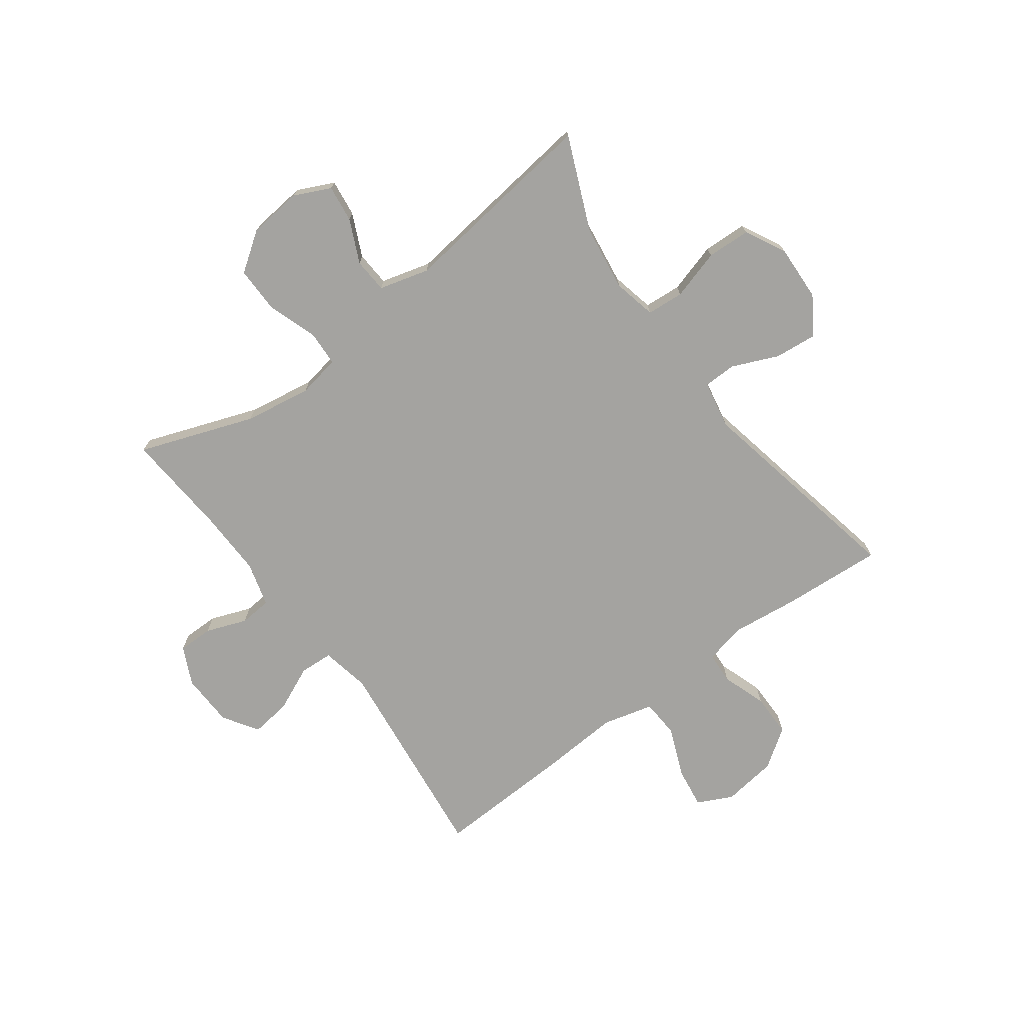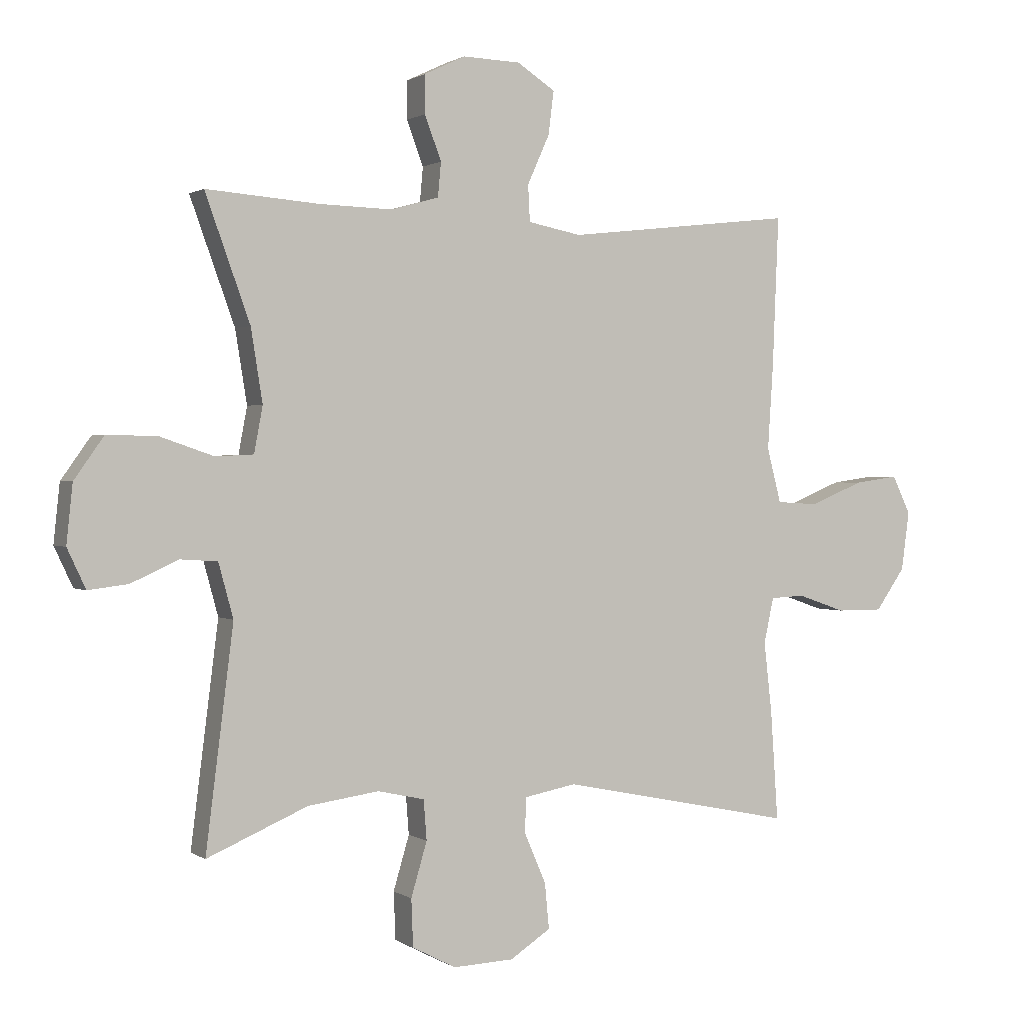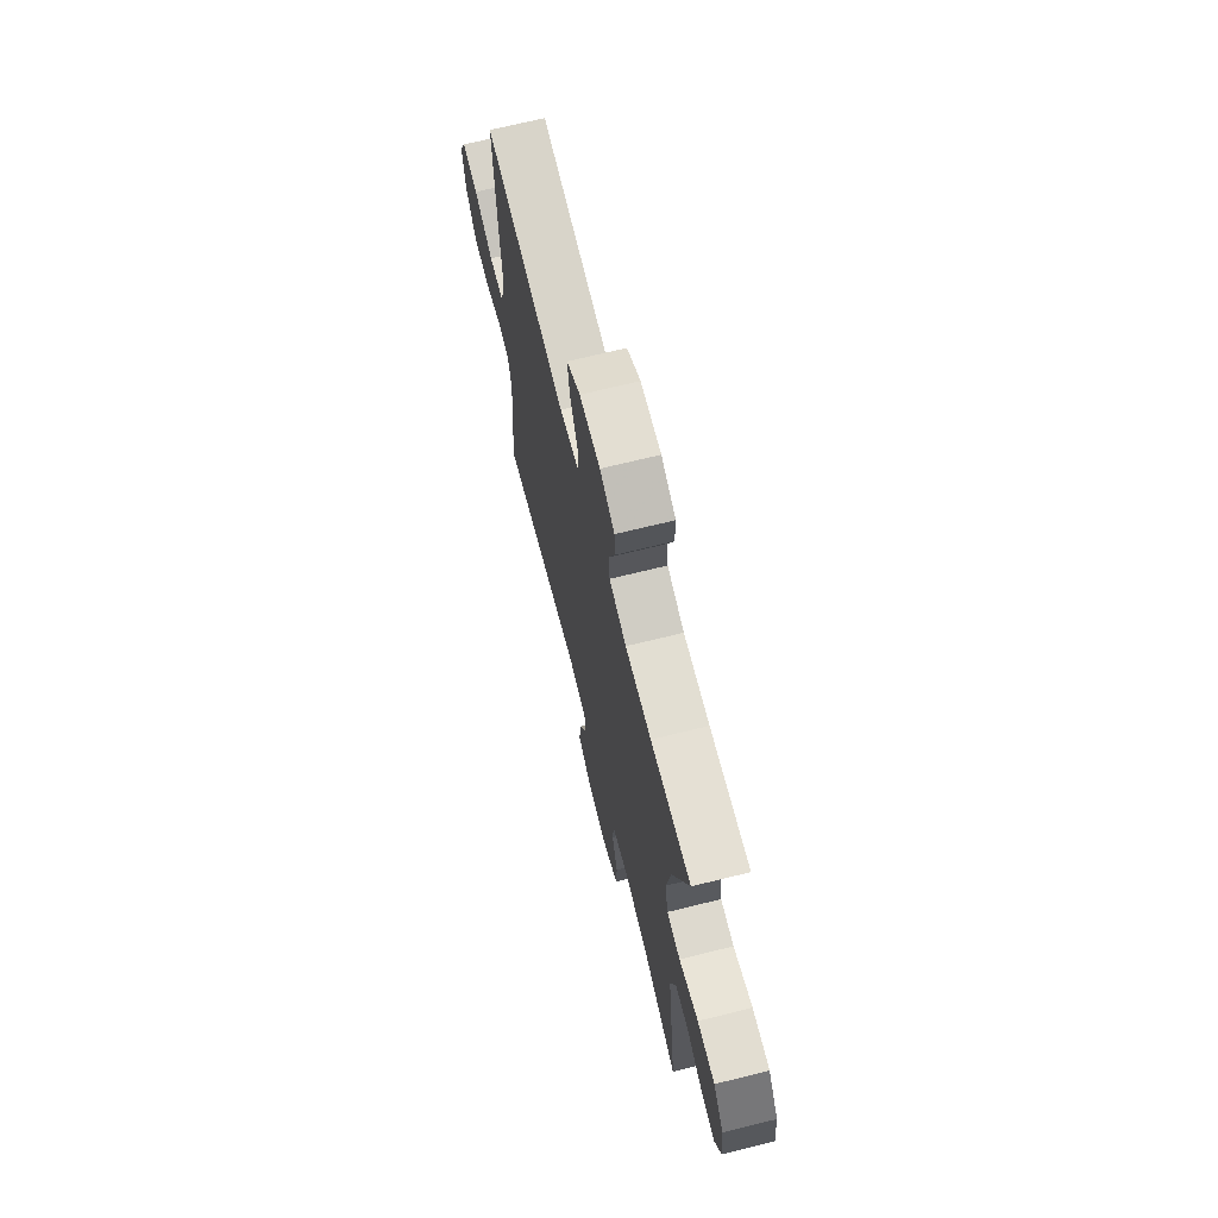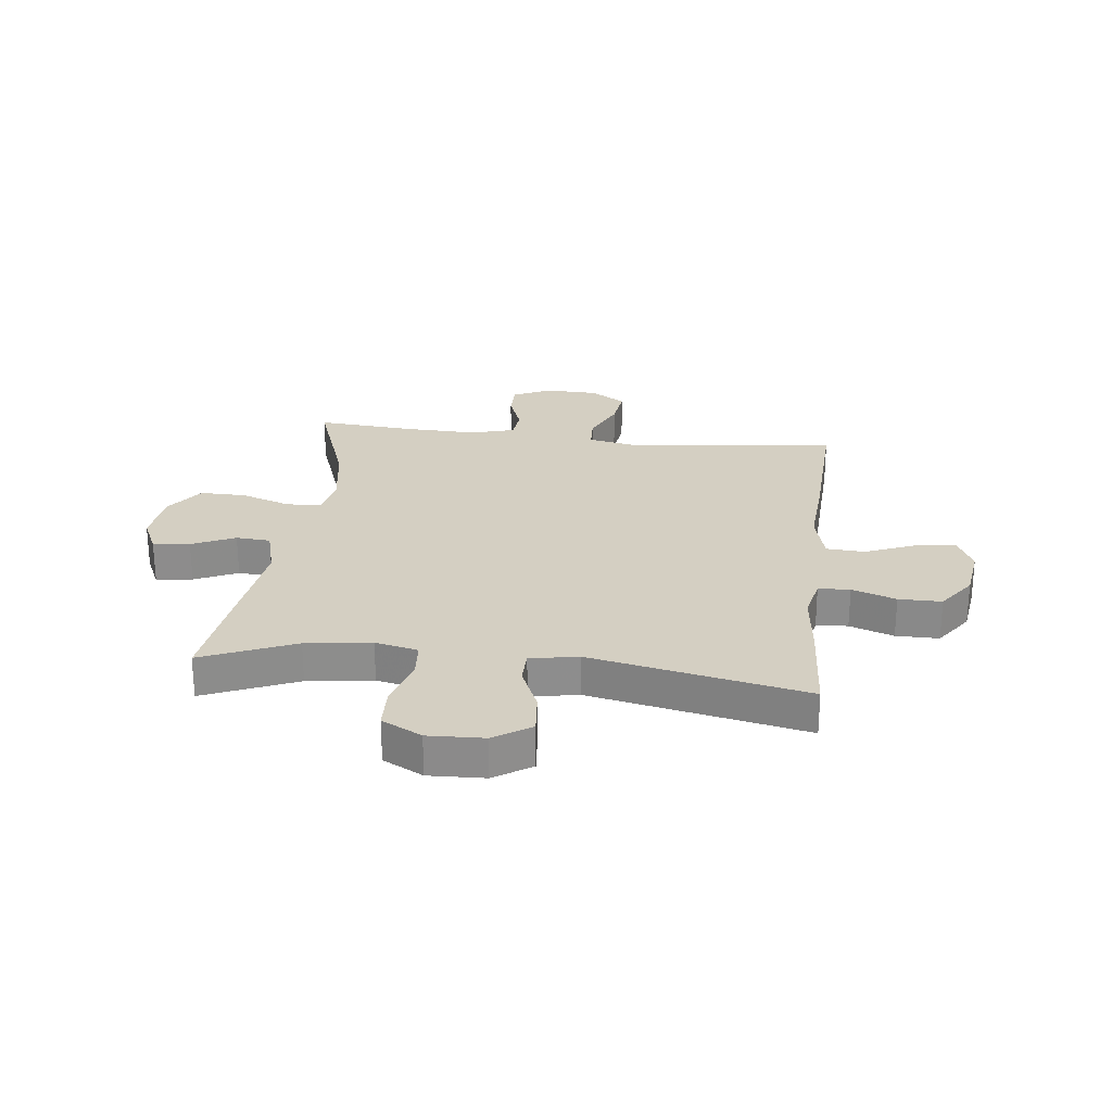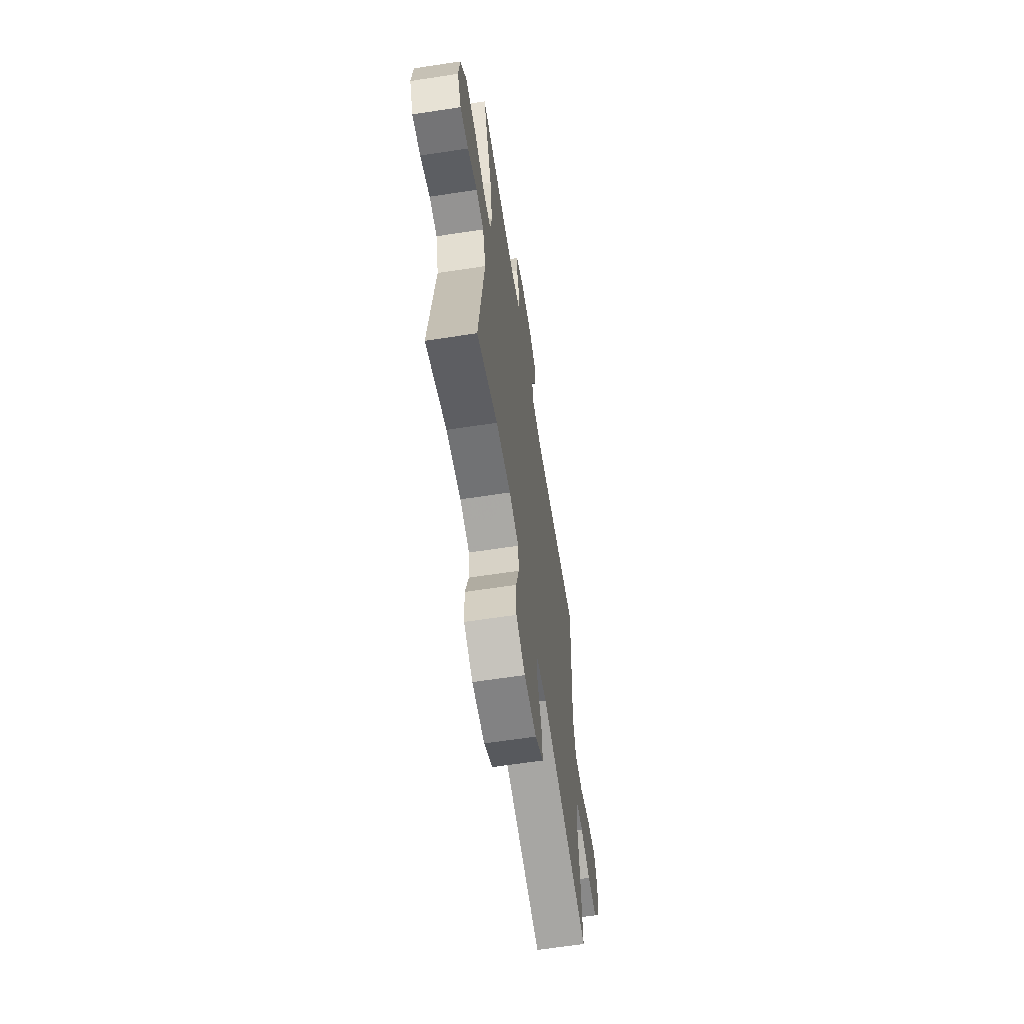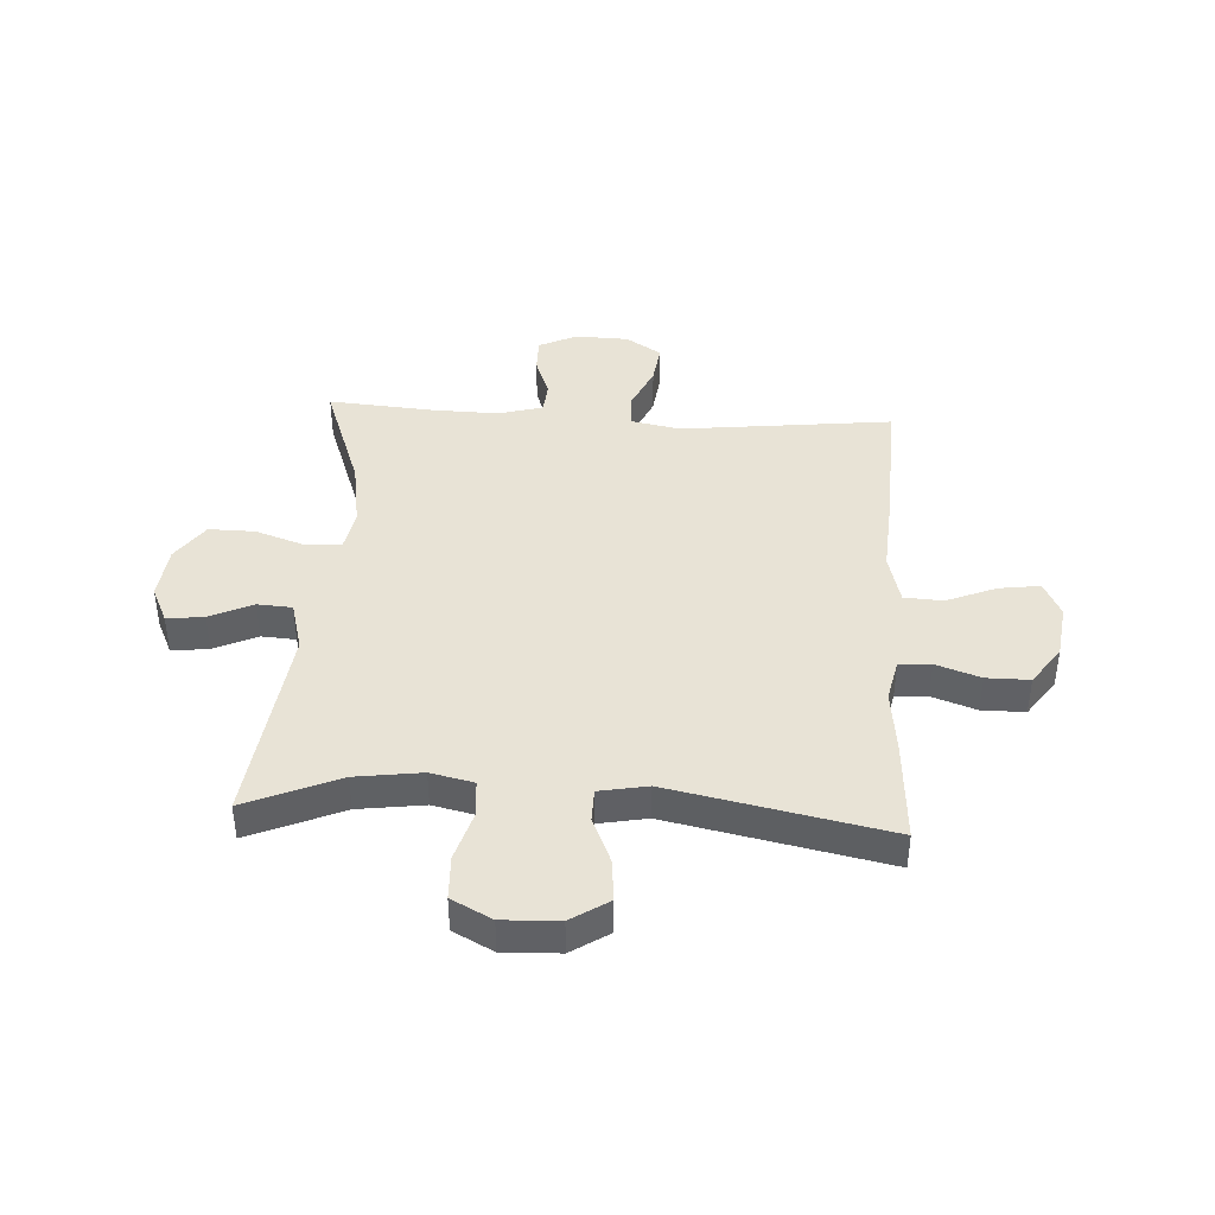
<metadata>
{"format":"obj","ext":"obj","renderer":"f3d","projection":"perspective","resolution":1024,"background":"white","views":[{"elev":-72.8,"azim":126.4,"up":"+Y"},{"elev":1.0,"azim":154.3,"up":"+Z"},{"elev":69.2,"azim":76.1,"up":"+Z"},{"elev":25.7,"azim":-173.2,"up":"+Y"},{"elev":-63.1,"azim":98.8,"up":"+Z"},{"elev":41.5,"azim":-176.6,"up":"+Y"}]}
</metadata>
<code>
v 0.5 0.07 0.5
v 0.427 0.07 0.298
v 0.408 0.07 0.18
v 0.422 0.07 0.105
v 0.484 0.07 0.102
v 0.572 0.07 0.132
v 0.653 0.07 0.133
v 0.701 0.07 0.065
v 0.711 0.07 -0.03
v 0.681 0.07 -0.094
v 0.616 0.07 -0.086
v 0.54 0.07 -0.051
v 0.479 0.07 -0.055
v 0.455 0.07 -0.143
v 0.5 0.07 -0.5
v 0.336 0.07 -0.43
v 0.22 0.07 -0.414
v 0.144 0.07 -0.431
v 0.139 0.07 -0.496
v 0.165 0.07 -0.584
v 0.162 0.07 -0.661
v 0.091 0.07 -0.698
v -0.008 0.07 -0.694
v -0.074 0.07 -0.651
v -0.067 0.07 -0.577
v -0.032 0.07 -0.496
v -0.033 0.07 -0.438
v -0.118 0.07 -0.422
v -0.5 0.07 -0.5
v -0.488 0.07 -0.321
v -0.475 0.07 -0.206
v -0.491 0.07 -0.132
v -0.547 0.07 -0.129
v -0.625 0.07 -0.156
v -0.701 0.07 -0.156
v -0.749 0.07 -0.088
v -0.762 0.07 0.008
v -0.732 0.07 0.07
v -0.66 0.07 0.06
v -0.572 0.07 0.024
v -0.504 0.07 0.028
v -0.481 0.07 0.117
v -0.49 0.07 0.255
v -0.5 0.07 0.5
v -0.127 0.07 0.457
v -0.04 0.07 0.474
v -0.037 0.07 0.533
v -0.073 0.07 0.613
v -0.082 0.07 0.684
v -0.02 0.07 0.724
v 0.074 0.07 0.727
v 0.141 0.07 0.695
v 0.141 0.07 0.633
v 0.114 0.07 0.561
v 0.119 0.07 0.505
v 0.197 0.07 0.483
v 0.316 0.07 0.486
v 0.5 0 0.5
v 0.427 0 0.298
v 0.408 0 0.18
v 0.422 0 0.105
v 0.484 0 0.102
v 0.572 0 0.132
v 0.653 0 0.133
v 0.701 0 0.065
v 0.711 0 -0.03
v 0.681 0 -0.094
v 0.616 0 -0.086
v 0.54 0 -0.051
v 0.479 0 -0.055
v 0.455 0 -0.143
v 0.5 0 -0.5
v 0.336 0 -0.43
v 0.22 0 -0.414
v 0.144 0 -0.431
v 0.139 0 -0.496
v 0.165 0 -0.584
v 0.162 0 -0.661
v 0.091 0 -0.698
v -0.008 0 -0.694
v -0.074 0 -0.651
v -0.067 0 -0.577
v -0.032 0 -0.496
v -0.033 0 -0.438
v -0.118 0 -0.422
v -0.5 0 -0.5
v -0.488 0 -0.321
v -0.475 0 -0.206
v -0.491 0 -0.132
v -0.547 0 -0.129
v -0.625 0 -0.156
v -0.701 0 -0.156
v -0.749 0 -0.088
v -0.762 0 0.008
v -0.732 0 0.07
v -0.66 0 0.06
v -0.572 0 0.024
v -0.504 0 0.028
v -0.481 0 0.117
v -0.49 0 0.255
v -0.5 0 0.5
v -0.127 0 0.457
v -0.04 0 0.474
v -0.037 0 0.533
v -0.073 0 0.613
v -0.082 0 0.684
v -0.02 0 0.724
v 0.074 0 0.727
v 0.141 0 0.695
v 0.141 0 0.633
v 0.114 0 0.561
v 0.119 0 0.505
v 0.197 0 0.483
v 0.316 0 0.486
f 52 53 54
f 51 52 54
f 50 51 54
f 49 50 54
f 48 49 54
f 47 48 54
f 46 47 54 55
f 45 46 55 56
f 42 43 44 45
f 45 56 57
f 42 45 57
f 41 42 57
f 38 39 40
f 37 38 40
f 36 37 40
f 35 36 40
f 34 35 40
f 33 34 40
f 32 33 40 41
f 28 29 30 31
f 57 1 2
f 41 57 2
f 32 41 2
f 31 32 2
f 28 31 2
f 27 28 2
f 24 25 26
f 23 24 26
f 22 23 26
f 21 22 26
f 20 21 26
f 19 20 26
f 14 15 16
f 13 14 16 17
f 10 11 12
f 9 10 12
f 8 9 12
f 7 8 12
f 6 7 12
f 5 6 12
f 4 5 12 13
f 26 27 2 3
f 18 19 26
f 18 26 3 4
f 4 13 17 18
f 111 110 109
f 111 109 108
f 111 108 107
f 111 107 106
f 111 106 105
f 111 105 104
f 112 111 104 103
f 113 112 103 102
f 102 101 100 99
f 114 113 102
f 114 102 99
f 114 99 98
f 97 96 95
f 97 95 94
f 97 94 93
f 97 93 92
f 97 92 91
f 97 91 90
f 98 97 90 89
f 88 87 86 85
f 59 58 114
f 59 114 98
f 59 98 89
f 59 89 88
f 59 88 85
f 59 85 84
f 83 82 81
f 83 81 80
f 83 80 79
f 83 79 78
f 83 78 77
f 83 77 76
f 73 72 71
f 74 73 71 70
f 69 68 67
f 69 67 66
f 69 66 65
f 69 65 64
f 69 64 63
f 69 63 62
f 70 69 62 61
f 60 59 84 83
f 83 76 75
f 61 60 83 75
f 75 74 70 61
f 1 58 59 2
f 2 59 60 3
f 3 60 61 4
f 4 61 62 5
f 5 62 63 6
f 6 63 64 7
f 7 64 65 8
f 8 65 66 9
f 9 66 67 10
f 10 67 68 11
f 11 68 69 12
f 12 69 70 13
f 13 70 71 14
f 14 71 72 15
f 15 72 73 16
f 16 73 74 17
f 17 74 75 18
f 18 75 76 19
f 19 76 77 20
f 20 77 78 21
f 21 78 79 22
f 22 79 80 23
f 23 80 81 24
f 24 81 82 25
f 25 82 83 26
f 26 83 84 27
f 27 84 85 28
f 28 85 86 29
f 29 86 87 30
f 30 87 88 31
f 31 88 89 32
f 32 89 90 33
f 33 90 91 34
f 34 91 92 35
f 35 92 93 36
f 36 93 94 37
f 37 94 95 38
f 38 95 96 39
f 39 96 97 40
f 40 97 98 41
f 41 98 99 42
f 42 99 100 43
f 43 100 101 44
f 44 101 102 45
f 45 102 103 46
f 46 103 104 47
f 47 104 105 48
f 48 105 106 49
f 49 106 107 50
f 50 107 108 51
f 51 108 109 52
f 52 109 110 53
f 53 110 111 54
f 54 111 112 55
f 55 112 113 56
f 56 113 114 57
f 57 114 58 1

</code>
